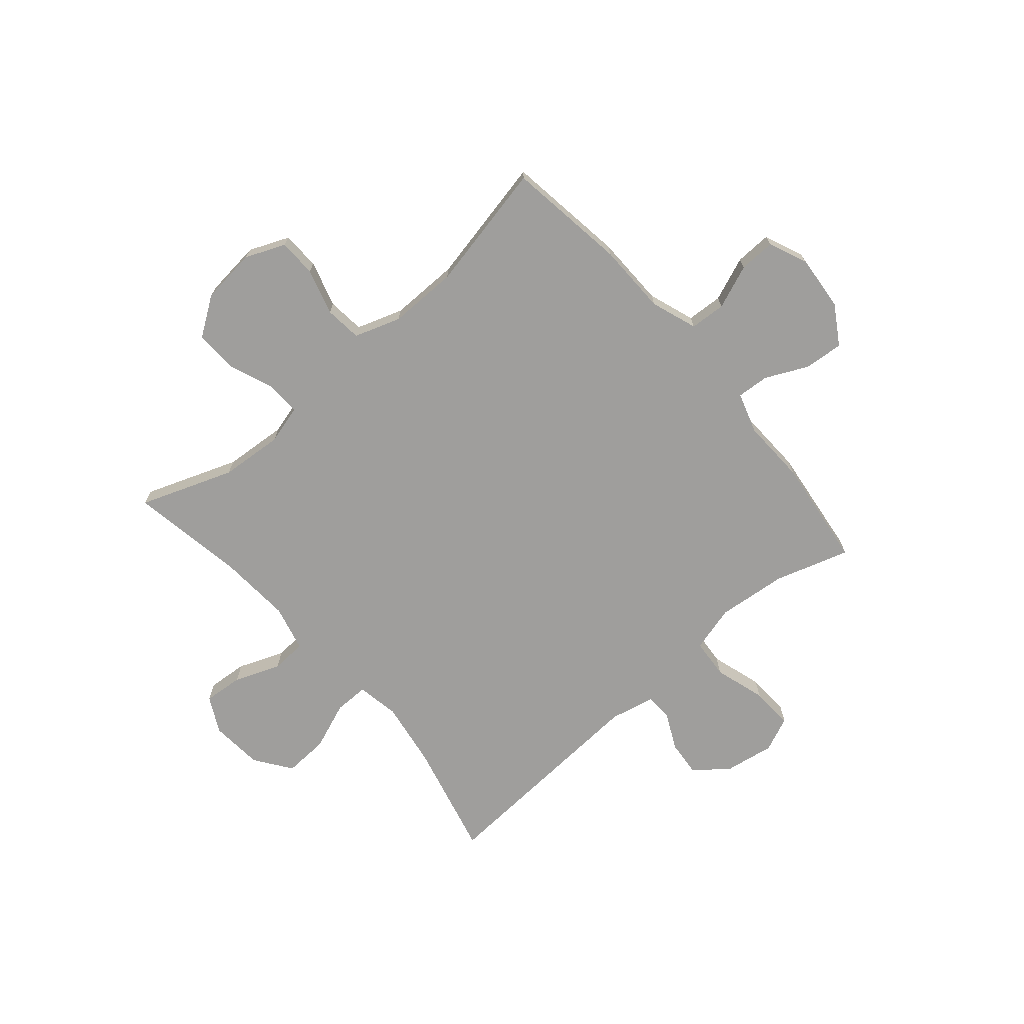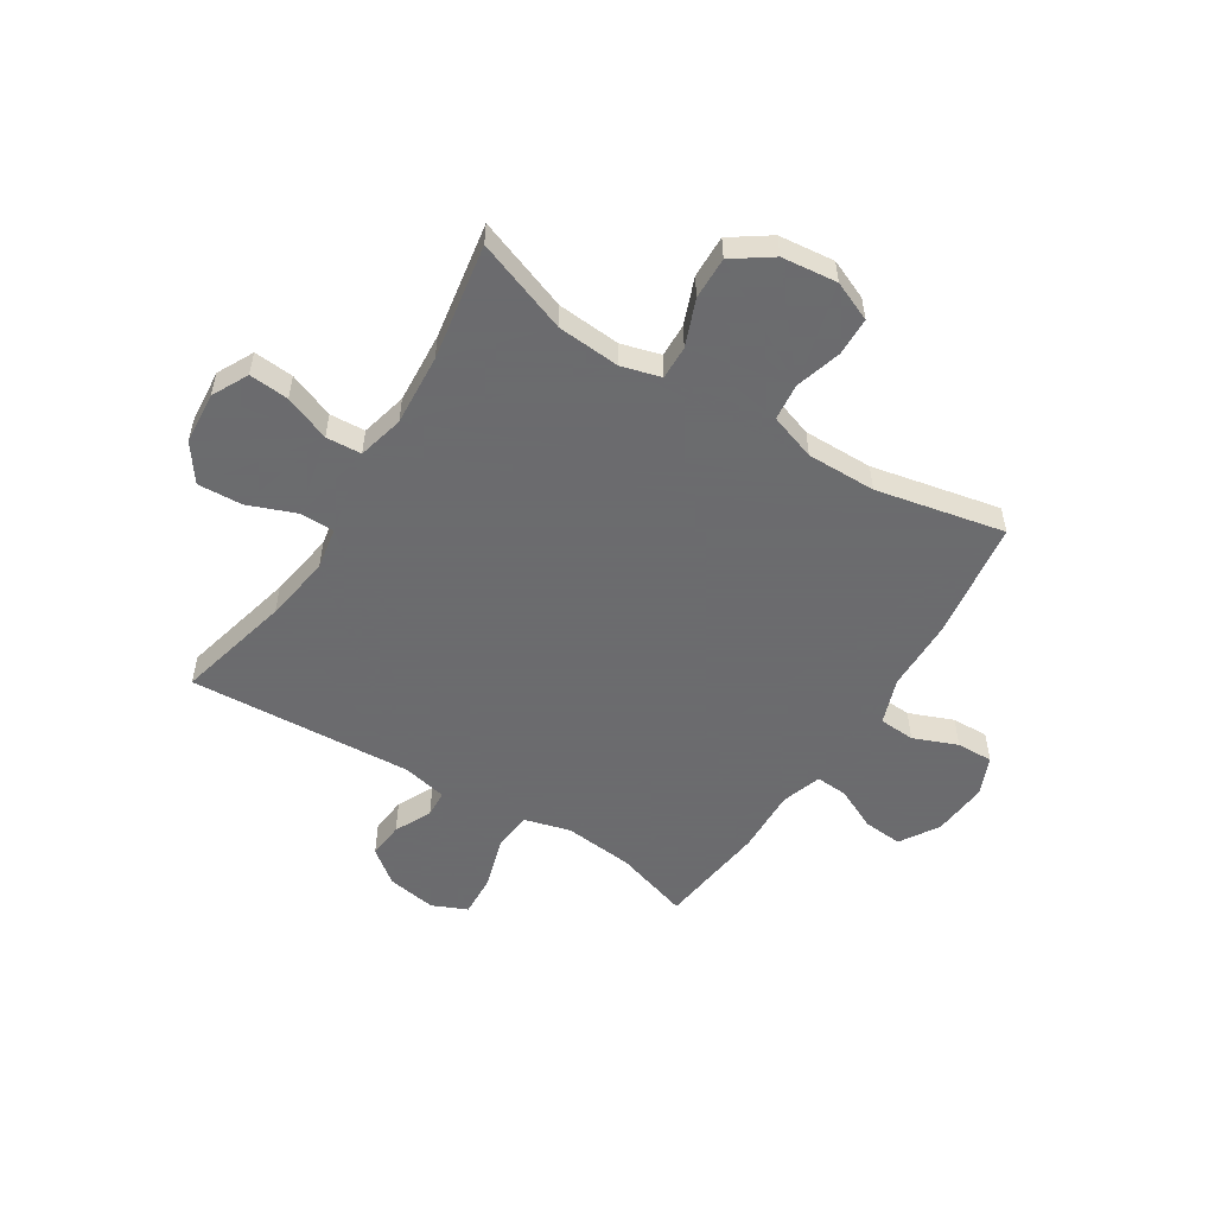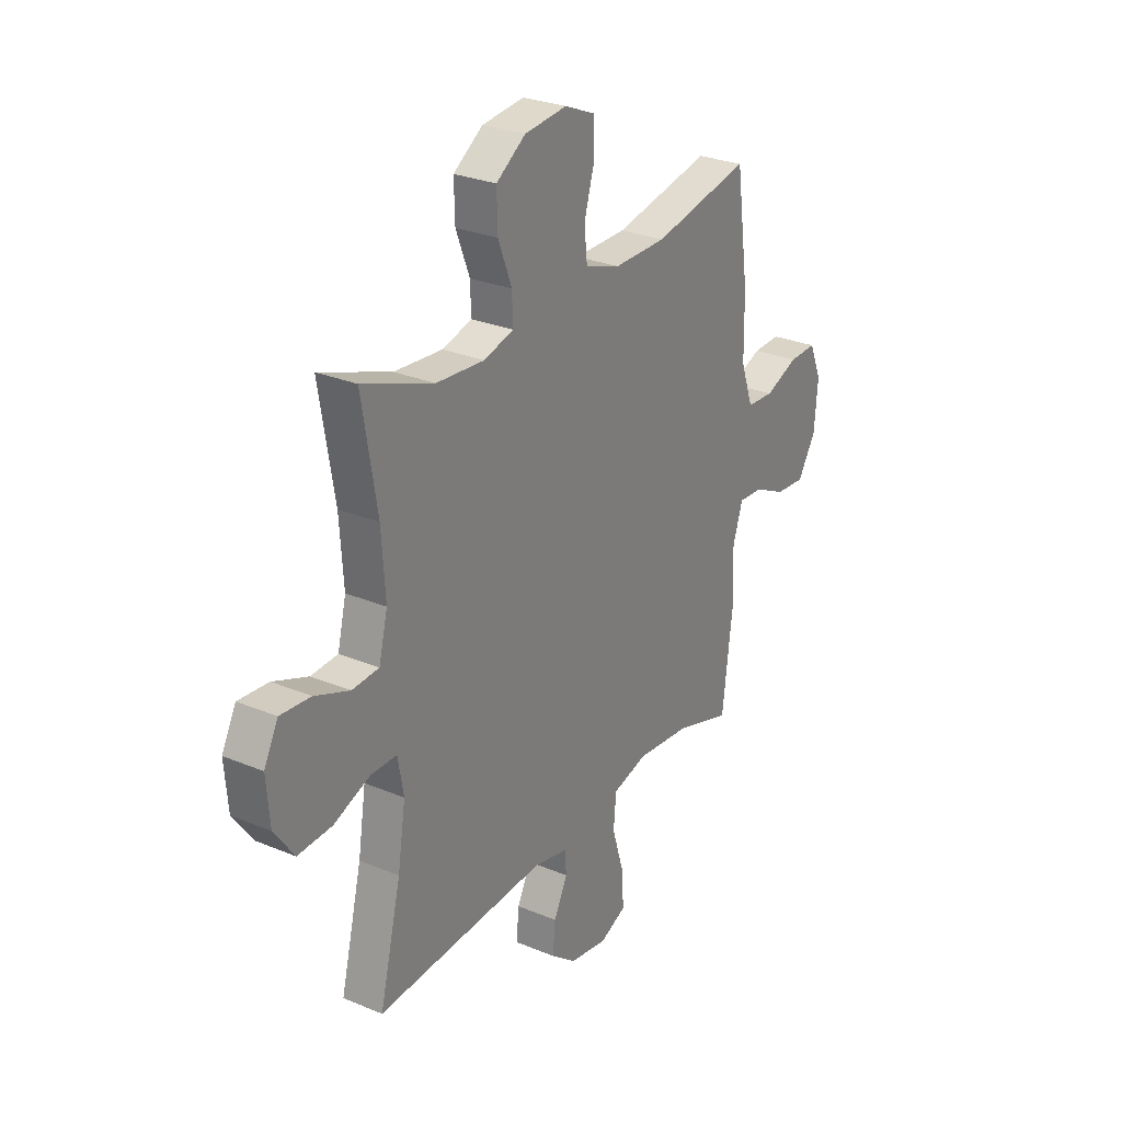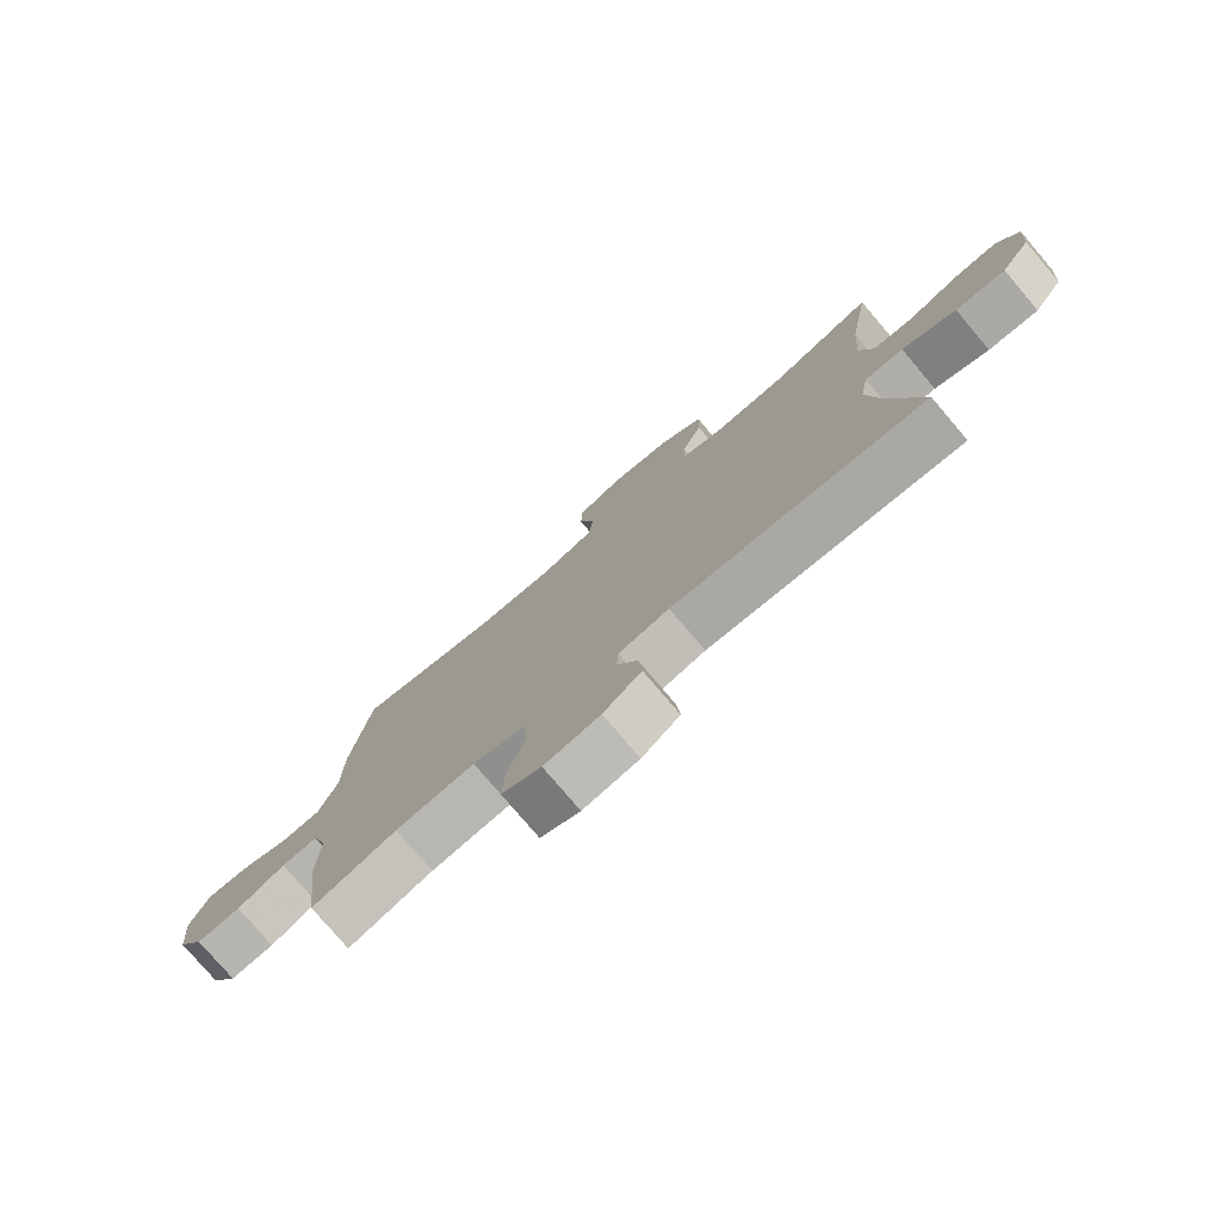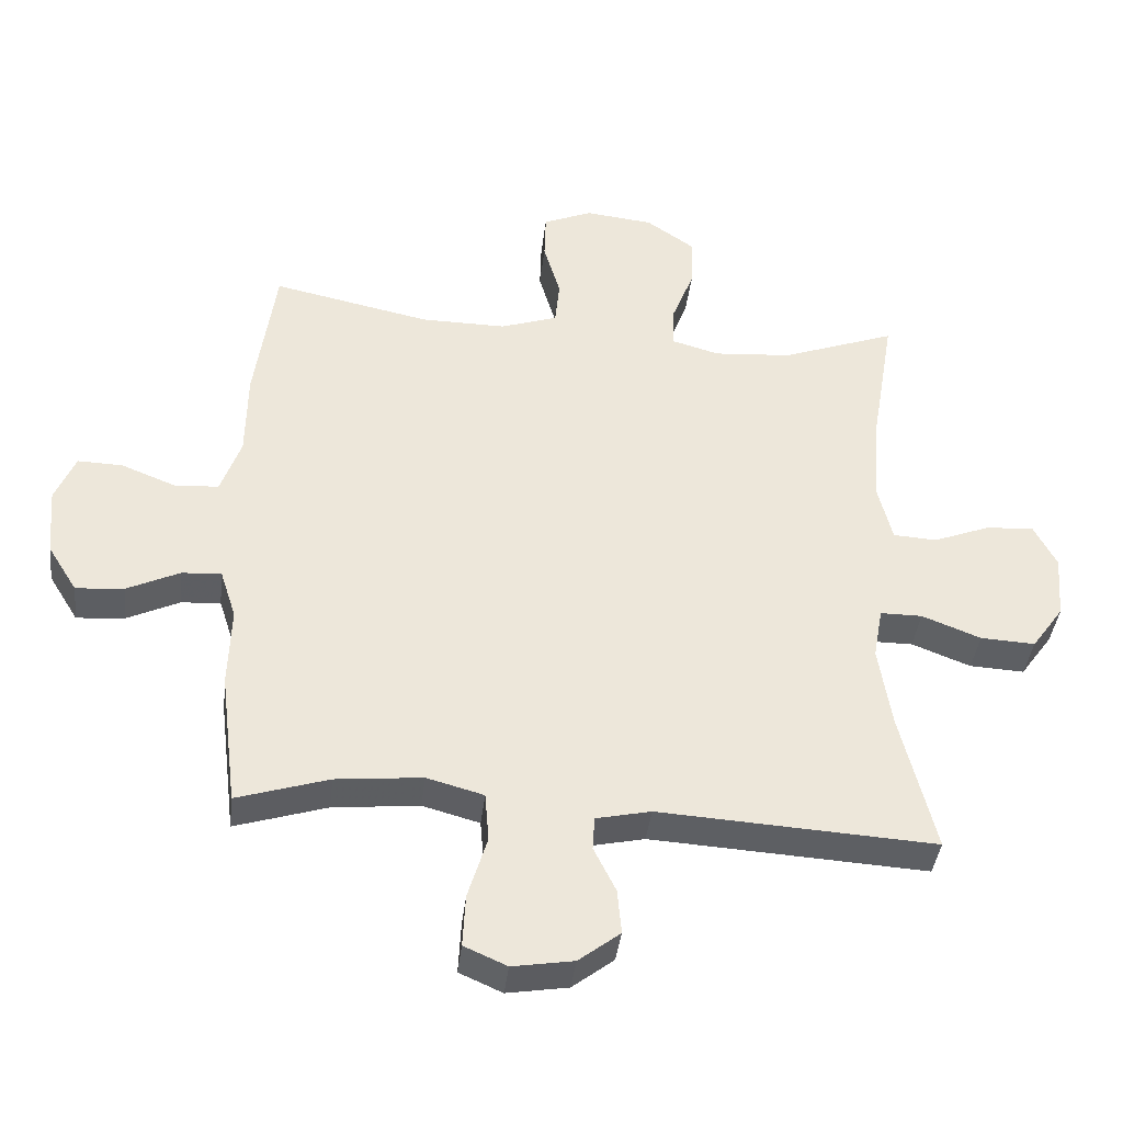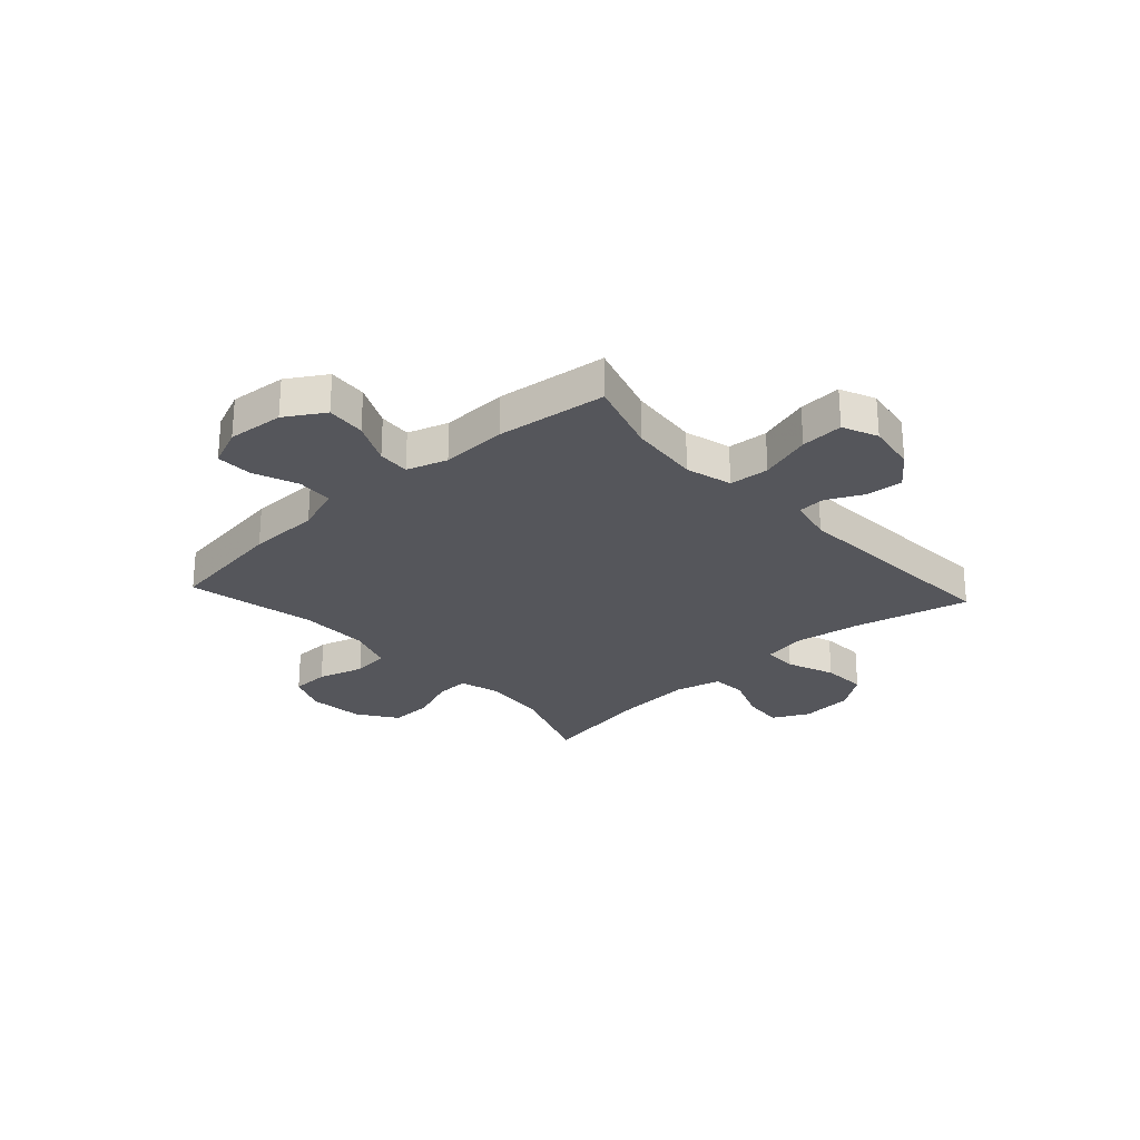
<metadata>
{"format":"obj","ext":"obj","renderer":"f3d","projection":"perspective","resolution":1024,"background":"white","views":[{"elev":-71.0,"azim":40.7,"up":"+Y"},{"elev":-53.5,"azim":-32.1,"up":"+Y"},{"elev":27.7,"azim":-57.4,"up":"+Z"},{"elev":-77.5,"azim":-139.7,"up":"+Z"},{"elev":-39.5,"azim":173.4,"up":"+Z"},{"elev":-26.3,"azim":132.5,"up":"+Y"}]}
</metadata>
<code>
v 0.5 0.07 0.5
v 0.531 0.07 0.28
v 0.533 0.07 0.149
v 0.563 0.07 0.064
v 0.629 0.07 0.06
v 0.71 0.07 0.092
v 0.777 0.07 0.094
v 0.807 0.07 0.023
v 0.798 0.07 -0.08
v 0.754 0.07 -0.151
v 0.682 0.07 -0.145
v 0.604 0.07 -0.108
v 0.545 0.07 -0.104
v 0.521 0.07 -0.178
v 0.525 0.07 -0.298
v 0.5 0.07 -0.5
v 0.363 0.07 -0.457
v 0.234 0.07 -0.444
v 0.149 0.07 -0.467
v 0.143 0.07 -0.54
v 0.172 0.07 -0.635
v 0.176 0.07 -0.713
v 0.112 0.07 -0.741
v 0.021 0.07 -0.726
v -0.041 0.07 -0.678
v -0.035 0.07 -0.611
v -0.002 0.07 -0.544
v -0.005 0.07 -0.494
v -0.087 0.07 -0.476
v -0.5 0.07 -0.5
v -0.448 0.07 -0.288
v -0.429 0.07 -0.166
v -0.443 0.07 -0.088
v -0.506 0.07 -0.088
v -0.594 0.07 -0.122
v -0.676 0.07 -0.126
v -0.724 0.07 -0.059
v -0.732 0.07 0.038
v -0.698 0.07 0.104
v -0.625 0.07 0.098
v -0.541 0.07 0.065
v -0.476 0.07 0.069
v -0.455 0.07 0.154
v -0.464 0.07 0.286
v -0.5 0.07 0.5
v -0.329 0.07 0.437
v -0.213 0.07 0.428
v -0.141 0.07 0.448
v -0.143 0.07 0.51
v -0.176 0.07 0.595
v -0.178 0.07 0.673
v -0.107 0.07 0.722
v -0.005 0.07 0.733
v 0.068 0.07 0.702
v 0.07 0.07 0.632
v 0.045 0.07 0.547
v 0.052 0.07 0.479
v 0.137 0.07 0.45
v 0.264 0.07 0.451
v 0.5 0 0.5
v 0.531 0 0.28
v 0.533 0 0.149
v 0.563 0 0.064
v 0.629 0 0.06
v 0.71 0 0.092
v 0.777 0 0.094
v 0.807 0 0.023
v 0.798 0 -0.08
v 0.754 0 -0.151
v 0.682 0 -0.145
v 0.604 0 -0.108
v 0.545 0 -0.104
v 0.521 0 -0.178
v 0.525 0 -0.298
v 0.5 0 -0.5
v 0.363 0 -0.457
v 0.234 0 -0.444
v 0.149 0 -0.467
v 0.143 0 -0.54
v 0.172 0 -0.635
v 0.176 0 -0.713
v 0.112 0 -0.741
v 0.021 0 -0.726
v -0.041 0 -0.678
v -0.035 0 -0.611
v -0.002 0 -0.544
v -0.005 0 -0.494
v -0.087 0 -0.476
v -0.5 0 -0.5
v -0.448 0 -0.288
v -0.429 0 -0.166
v -0.443 0 -0.088
v -0.506 0 -0.088
v -0.594 0 -0.122
v -0.676 0 -0.126
v -0.724 0 -0.059
v -0.732 0 0.038
v -0.698 0 0.104
v -0.625 0 0.098
v -0.541 0 0.065
v -0.476 0 0.069
v -0.455 0 0.154
v -0.464 0 0.286
v -0.5 0 0.5
v -0.329 0 0.437
v -0.213 0 0.428
v -0.141 0 0.448
v -0.143 0 0.51
v -0.176 0 0.595
v -0.178 0 0.673
v -0.107 0 0.722
v -0.005 0 0.733
v 0.068 0 0.702
v 0.07 0 0.632
v 0.045 0 0.547
v 0.052 0 0.479
v 0.137 0 0.45
v 0.264 0 0.451
f 54 55 56
f 53 54 56
f 52 53 56
f 51 52 56
f 50 51 56
f 49 50 56
f 48 49 56 57
f 47 48 57 58
f 44 45 46
f 43 44 46 47
f 47 58 59
f 43 47 59
f 42 43 59
f 39 40 41
f 38 39 41
f 37 38 41
f 36 37 41
f 35 36 41
f 34 35 41
f 33 34 41 42
f 29 30 31
f 28 29 31 32
f 25 26 27
f 24 25 27
f 23 24 27
f 22 23 27
f 21 22 27
f 20 21 27
f 19 20 27 28
f 28 32 33
f 19 28 33
f 18 19 33
f 14 15 16 17
f 42 59 1
f 33 42 1
f 18 33 1
f 17 18 1
f 14 17 1
f 13 14 1
f 10 11 12
f 9 10 12
f 8 9 12
f 7 8 12
f 6 7 12
f 5 6 12
f 1 2 3
f 13 1 3
f 4 5 12 13
f 3 4 13
f 115 114 113
f 115 113 112
f 115 112 111
f 115 111 110
f 115 110 109
f 115 109 108
f 116 115 108 107
f 117 116 107 106
f 105 104 103
f 106 105 103 102
f 118 117 106
f 118 106 102
f 118 102 101
f 100 99 98
f 100 98 97
f 100 97 96
f 100 96 95
f 100 95 94
f 100 94 93
f 101 100 93 92
f 90 89 88
f 91 90 88 87
f 86 85 84
f 86 84 83
f 86 83 82
f 86 82 81
f 86 81 80
f 86 80 79
f 87 86 79 78
f 92 91 87
f 92 87 78
f 92 78 77
f 76 75 74 73
f 60 118 101
f 60 101 92
f 60 92 77
f 60 77 76
f 60 76 73
f 60 73 72
f 71 70 69
f 71 69 68
f 71 68 67
f 71 67 66
f 71 66 65
f 71 65 64
f 62 61 60
f 62 60 72
f 72 71 64 63
f 72 63 62
f 1 60 61 2
f 2 61 62 3
f 3 62 63 4
f 4 63 64 5
f 5 64 65 6
f 6 65 66 7
f 7 66 67 8
f 8 67 68 9
f 9 68 69 10
f 10 69 70 11
f 11 70 71 12
f 12 71 72 13
f 13 72 73 14
f 14 73 74 15
f 15 74 75 16
f 16 75 76 17
f 17 76 77 18
f 18 77 78 19
f 19 78 79 20
f 20 79 80 21
f 21 80 81 22
f 22 81 82 23
f 23 82 83 24
f 24 83 84 25
f 25 84 85 26
f 26 85 86 27
f 27 86 87 28
f 28 87 88 29
f 29 88 89 30
f 30 89 90 31
f 31 90 91 32
f 32 91 92 33
f 33 92 93 34
f 34 93 94 35
f 35 94 95 36
f 36 95 96 37
f 37 96 97 38
f 38 97 98 39
f 39 98 99 40
f 40 99 100 41
f 41 100 101 42
f 42 101 102 43
f 43 102 103 44
f 44 103 104 45
f 45 104 105 46
f 46 105 106 47
f 47 106 107 48
f 48 107 108 49
f 49 108 109 50
f 50 109 110 51
f 51 110 111 52
f 52 111 112 53
f 53 112 113 54
f 54 113 114 55
f 55 114 115 56
f 56 115 116 57
f 57 116 117 58
f 58 117 118 59
f 59 118 60 1

</code>
